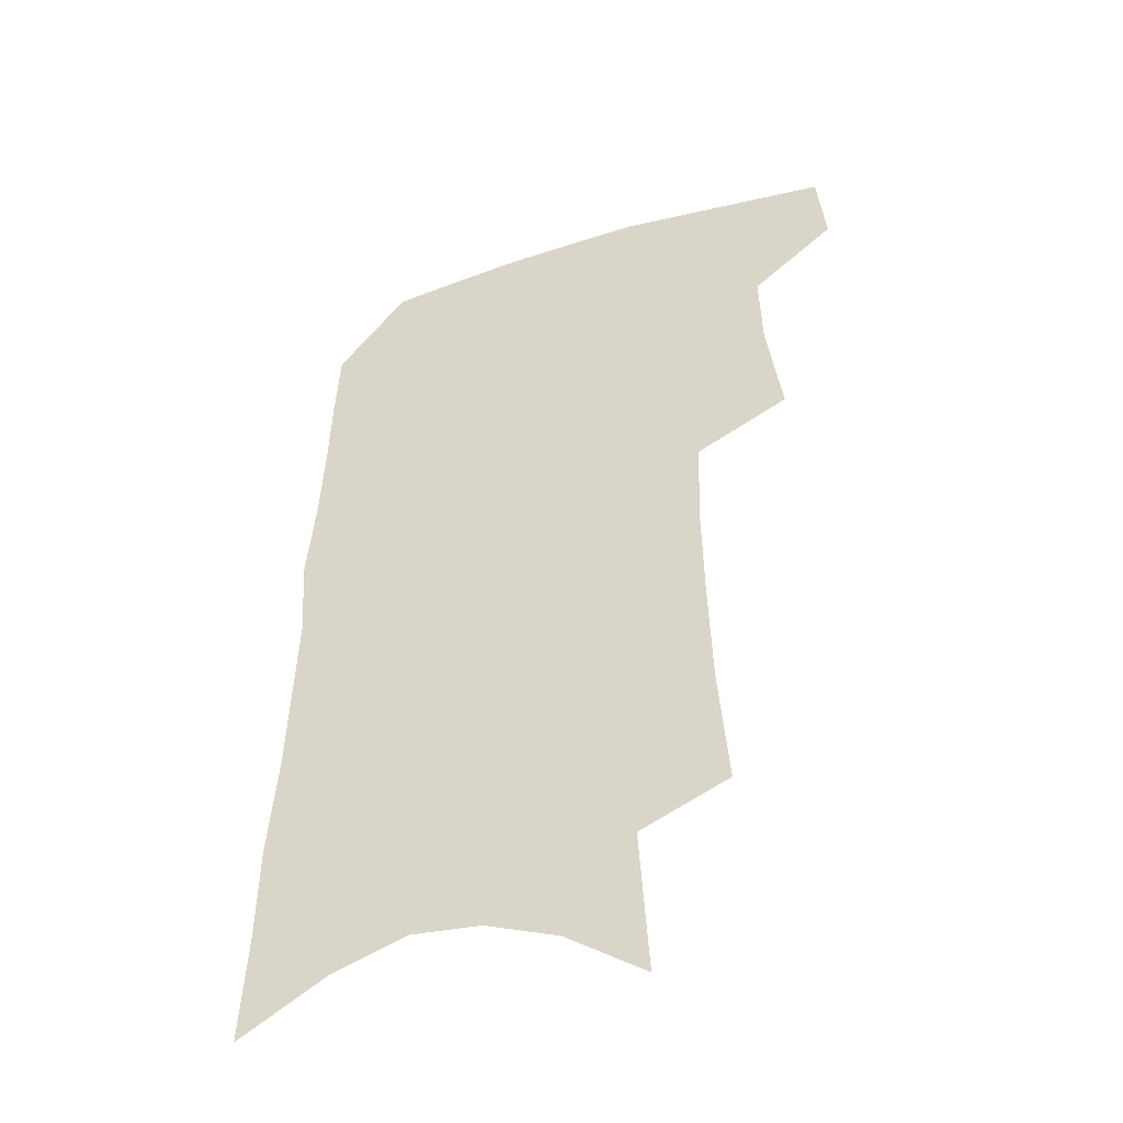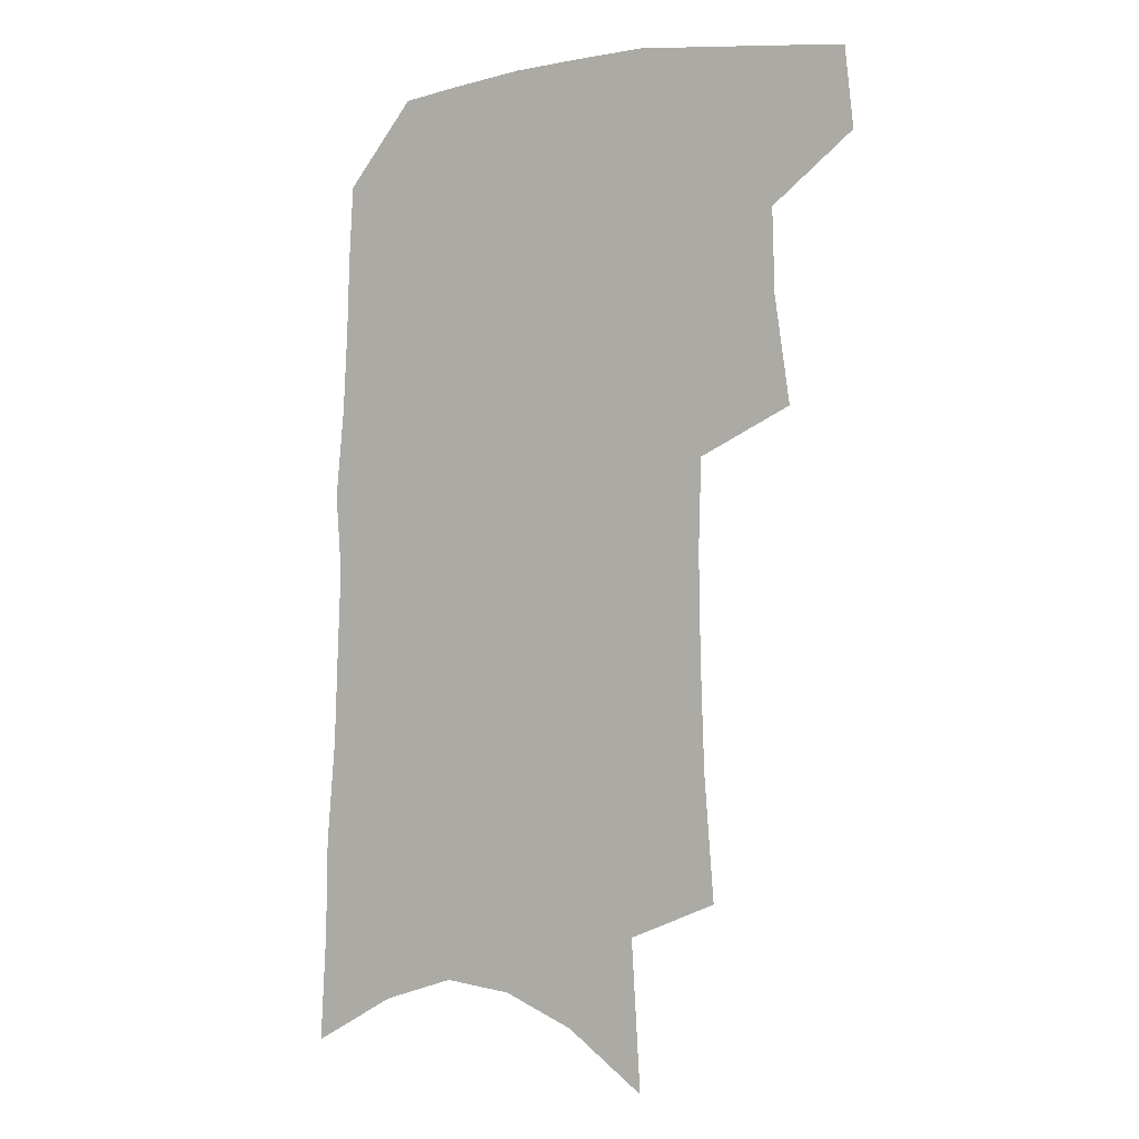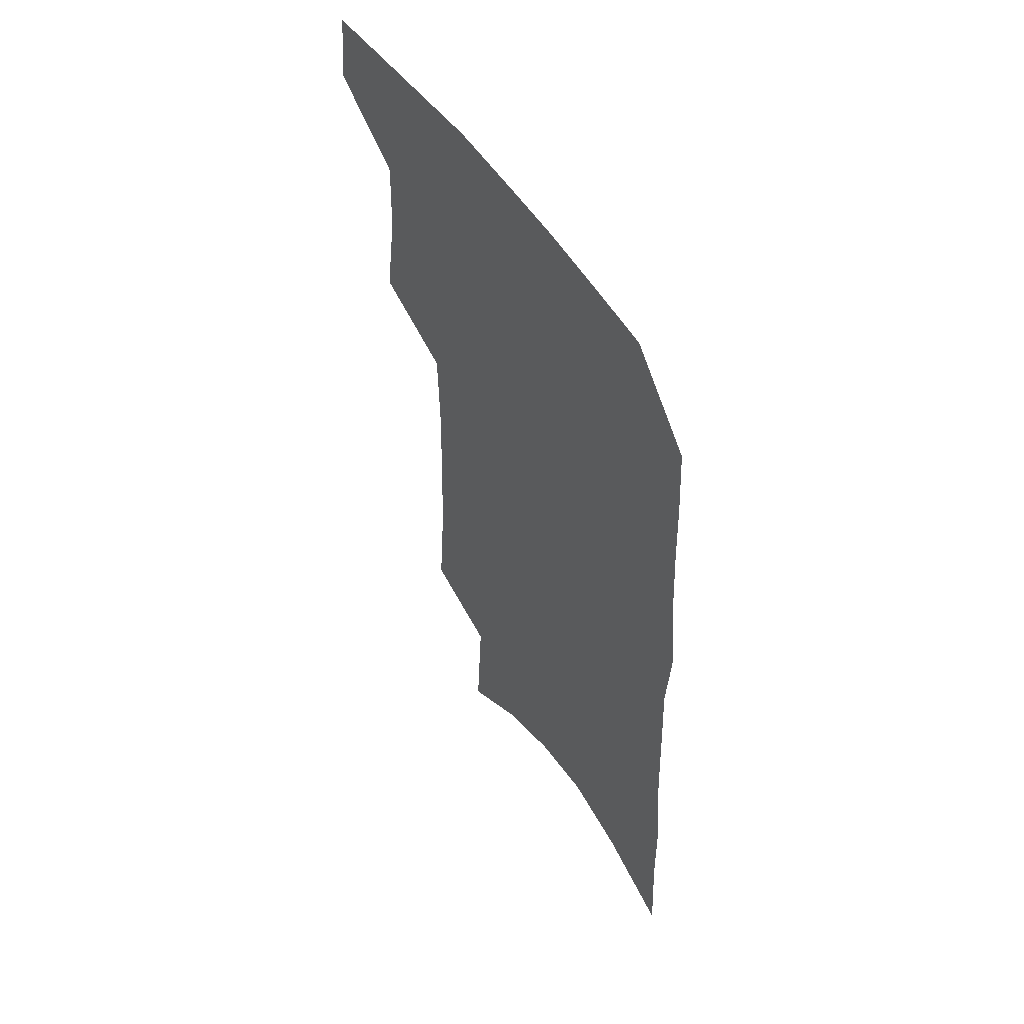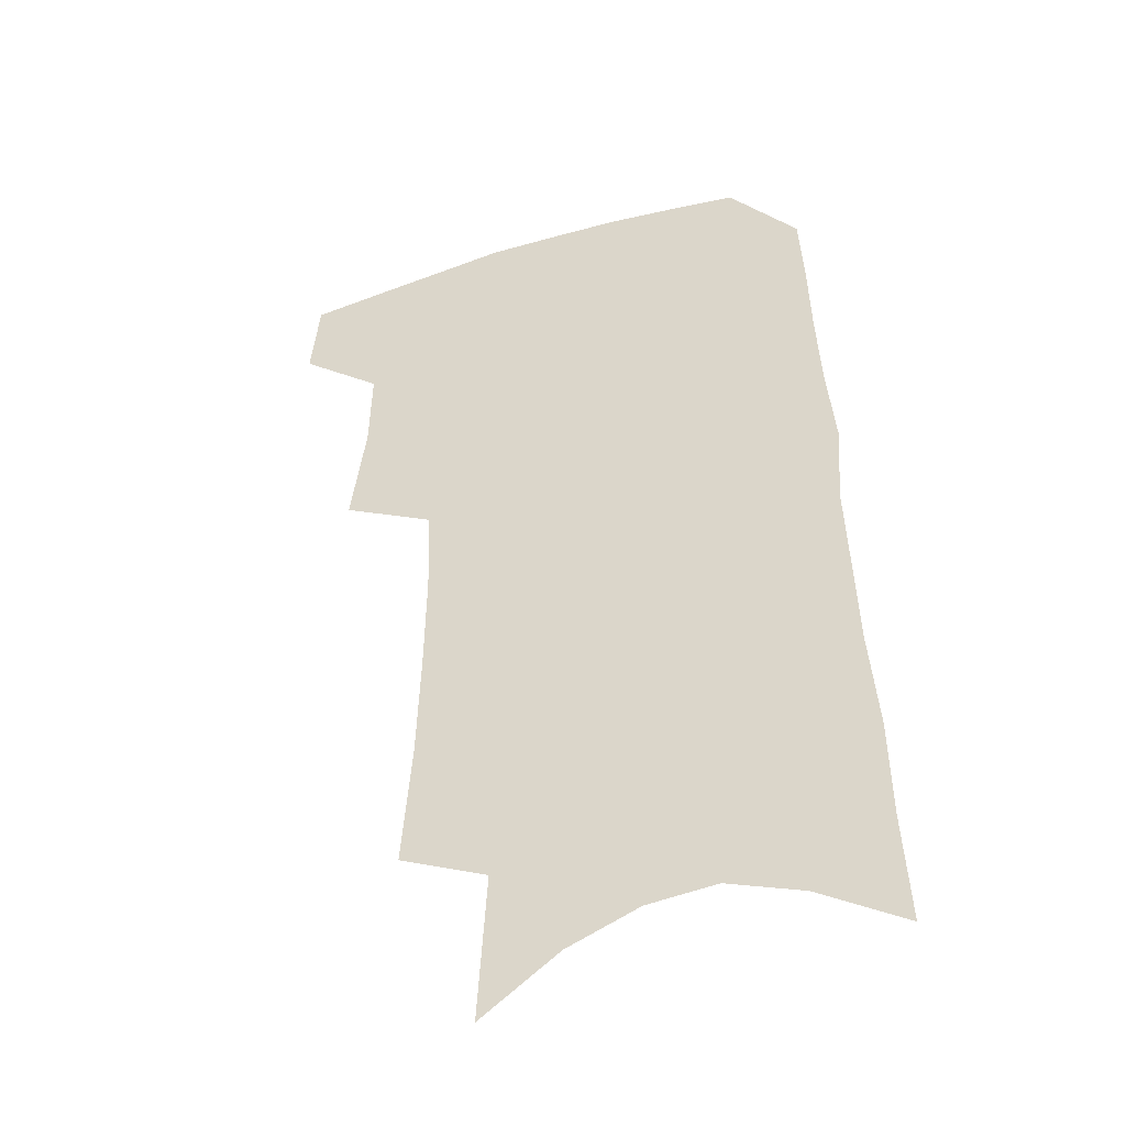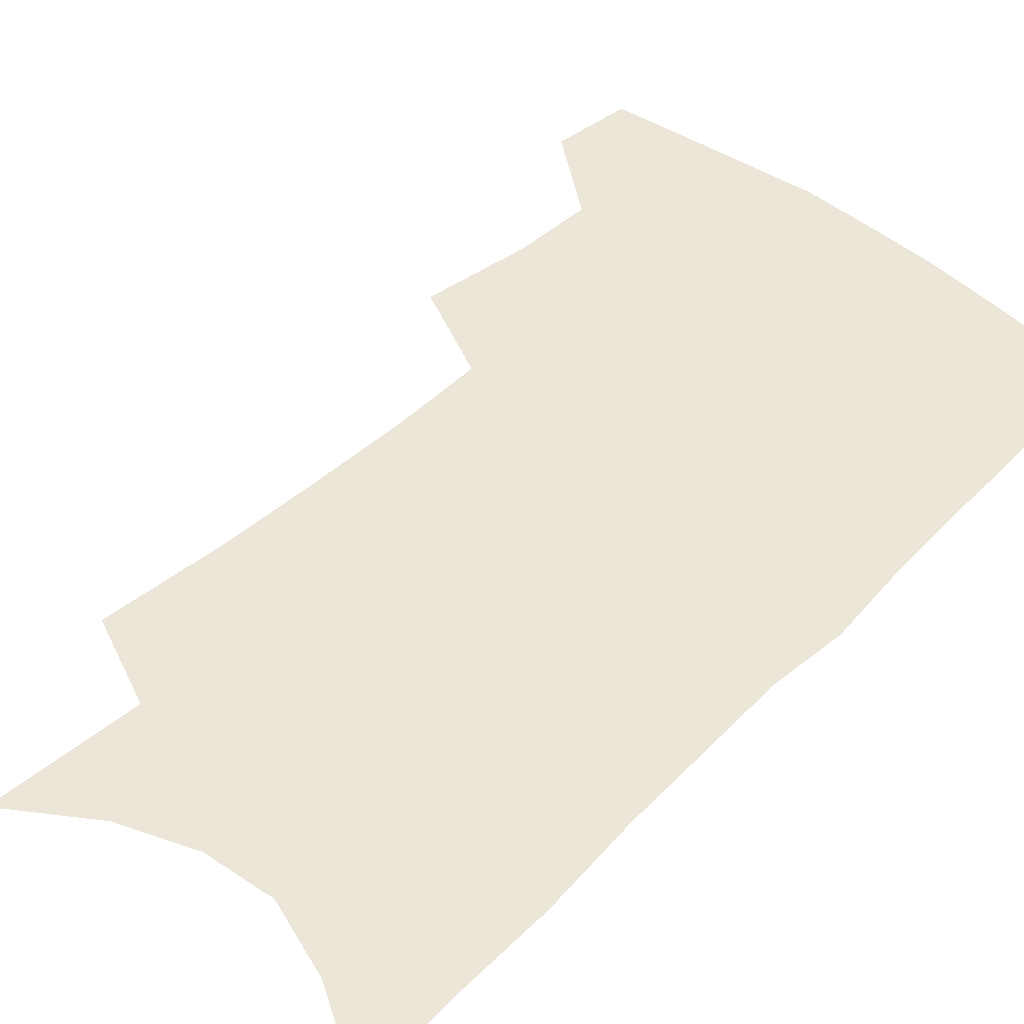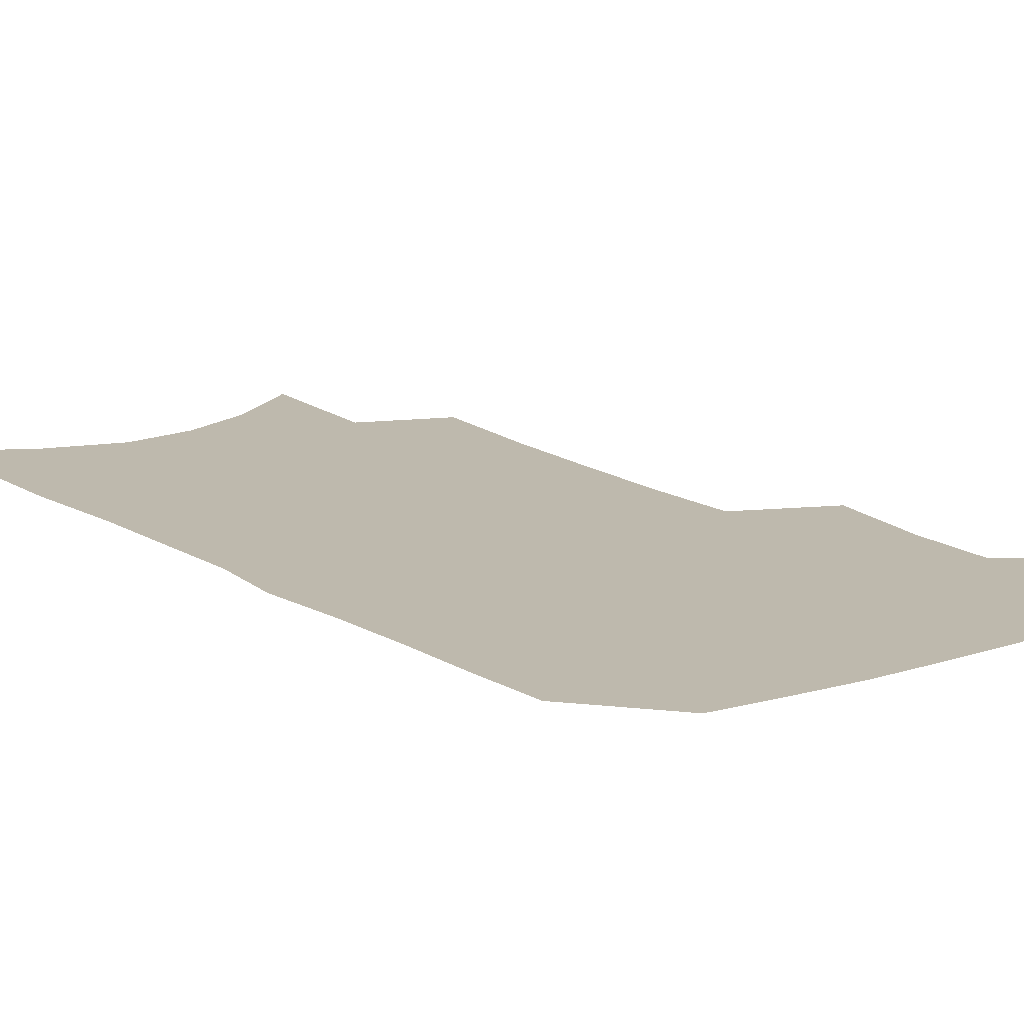
<metadata>
{"format":"obj","ext":"obj","renderer":"f3d","projection":"perspective","resolution":1024,"background":"white","views":[{"elev":-44.1,"azim":-159.8,"up":"+Y"},{"elev":-1.6,"azim":-147.7,"up":"+Y"},{"elev":55.0,"azim":56.5,"up":"+Y"},{"elev":-41.9,"azim":19.7,"up":"+Y"},{"elev":46.1,"azim":43.1,"up":"+Z"},{"elev":15.2,"azim":144.0,"up":"+Z"}]}
</metadata>
<code>
v 493.7 469.1 0
v 496.8 498.1 0
v 517.8 377.4 0
v 523.4 415.7 0
v 524.3 446.1 0
v 526.7 475.6 0
v 523.8 501.4 0
v 547.5 206.5 0
v 551.2 251.9 0
v 552.6 291.5 0
v 553.2 328.6 0
v 552.2 361.4 0
v 552.5 394.2 0
v 553.3 424.5 0
v 554.1 452.6 0
v 553.4 478.3 0
v 550.1 504.5 0
v 577 138.4 0
v 580.4 192.9 0
v 582.4 238.1 0
v 581.4 273.5 0
v 582 311.2 0
v 581.3 343.5 0
v 579.3 371.3 0
v 580.1 402.7 0
v 580.5 430.7 0
v 580.6 456.2 0
v 579.3 480.2 0
v 576 507.5 0
v 606.3 158.7 0
v 608.6 213 0
v 607.6 248.6 0
v 606.4 282.7 0
v 605.9 317.2 0
v 605.1 348.8 0
v 604.3 377.3 0
v 604 404.7 0
v 604.3 432.3 0
v 604.5 457.3 0
v 604.1 481.4 0
v 603 507.1 0
v 633.2 169.3 0
v 632.7 215.5 0
v 631.5 253.3 0
v 630.1 287.3 0
v 629.2 317.5 0
v 628.2 348.6 0
v 627.7 379.5 0
v 627.6 406.9 0
v 627.6 433.5 0
v 628.1 457.8 0
v 628.8 481.1 0
v 628.8 506.4 0
v 659.2 171.9 0
v 657 214.8 0
v 656.4 248 0
v 654.4 282.9 0
v 652.2 319.6 0
v 651 350.2 0
v 651.4 376.7 0
v 651 404.6 0
v 650.4 432.4 0
v 651 456.8 0
v 652.4 480.1 0
v 654.4 504 0
v 687 162.7 0
v 683.9 204.8 0
v 682.4 240.8 0
v 678.9 278.9 0
v 678.8 309.8 0
v 676.9 341.9 0
v 675.9 371.5 0
v 676.1 399 0
v 676.8 425.5 0
v 676.3 452.2 0
v 675.6 478.4 0
v 678.6 501.4 0
v 691 541 0
v 719 144.5 0
v 716.7 184.7 0
v 716.1 220.1 0
v 712.8 258.1 0
v 711.5 291.7 0
v 710.1 324.4 0
v 712.2 352.7 0
v 709 384.9 0
v 707.3 414.7 0
v 706.3 443 0
v 704.7 471 0
f 5 6 1
f 1 6 2
f 6 7 2
f 12 13 3
f 3 13 4
f 13 14 4
f 4 14 5
f 14 15 5
f 5 15 6
f 15 16 6
f 6 16 7
f 16 17 7
f 19 20 8
f 8 20 9
f 20 21 9
f 9 21 10
f 21 22 10
f 10 22 11
f 22 23 11
f 11 23 12
f 23 24 12
f 12 24 13
f 24 25 13
f 13 25 14
f 25 26 14
f 14 26 15
f 26 27 15
f 15 27 16
f 27 28 16
f 16 28 17
f 28 29 17
f 18 30 19
f 30 31 19
f 19 31 20
f 31 32 20
f 20 32 21
f 32 33 21
f 21 33 22
f 33 34 22
f 22 34 23
f 34 35 23
f 23 35 24
f 35 36 24
f 24 36 25
f 36 37 25
f 25 37 26
f 37 38 26
f 26 38 27
f 38 39 27
f 27 39 28
f 39 40 28
f 28 40 29
f 40 41 29
f 30 42 31
f 42 43 31
f 31 43 32
f 43 44 32
f 32 44 33
f 44 45 33
f 33 45 34
f 45 46 34
f 34 46 35
f 46 47 35
f 35 47 36
f 47 48 36
f 36 48 37
f 48 49 37
f 37 49 38
f 49 50 38
f 38 50 39
f 50 51 39
f 39 51 40
f 51 52 40
f 40 52 41
f 52 53 41
f 42 54 43
f 54 55 43
f 43 55 44
f 55 56 44
f 44 56 45
f 56 57 45
f 45 57 46
f 57 58 46
f 46 58 47
f 58 59 47
f 47 59 48
f 59 60 48
f 48 60 49
f 60 61 49
f 49 61 50
f 61 62 50
f 50 62 51
f 62 63 51
f 51 63 52
f 63 64 52
f 52 64 53
f 64 65 53
f 54 66 55
f 66 67 55
f 55 67 56
f 67 68 56
f 56 68 57
f 68 69 57
f 57 69 58
f 69 70 58
f 58 70 59
f 70 71 59
f 59 71 60
f 71 72 60
f 60 72 61
f 72 73 61
f 61 73 62
f 73 74 62
f 62 74 63
f 74 75 63
f 63 75 64
f 75 76 64
f 64 76 65
f 76 77 65
f 66 79 67
f 79 80 67
f 67 80 68
f 80 81 68
f 68 81 69
f 81 82 69
f 69 82 70
f 82 83 70
f 70 83 71
f 83 84 71
f 71 84 72
f 84 85 72
f 72 85 73
f 85 86 73
f 73 86 74
f 86 87 74
f 74 87 75
f 87 88 75
f 75 88 76
f 88 89 76
f 76 89 77

</code>
